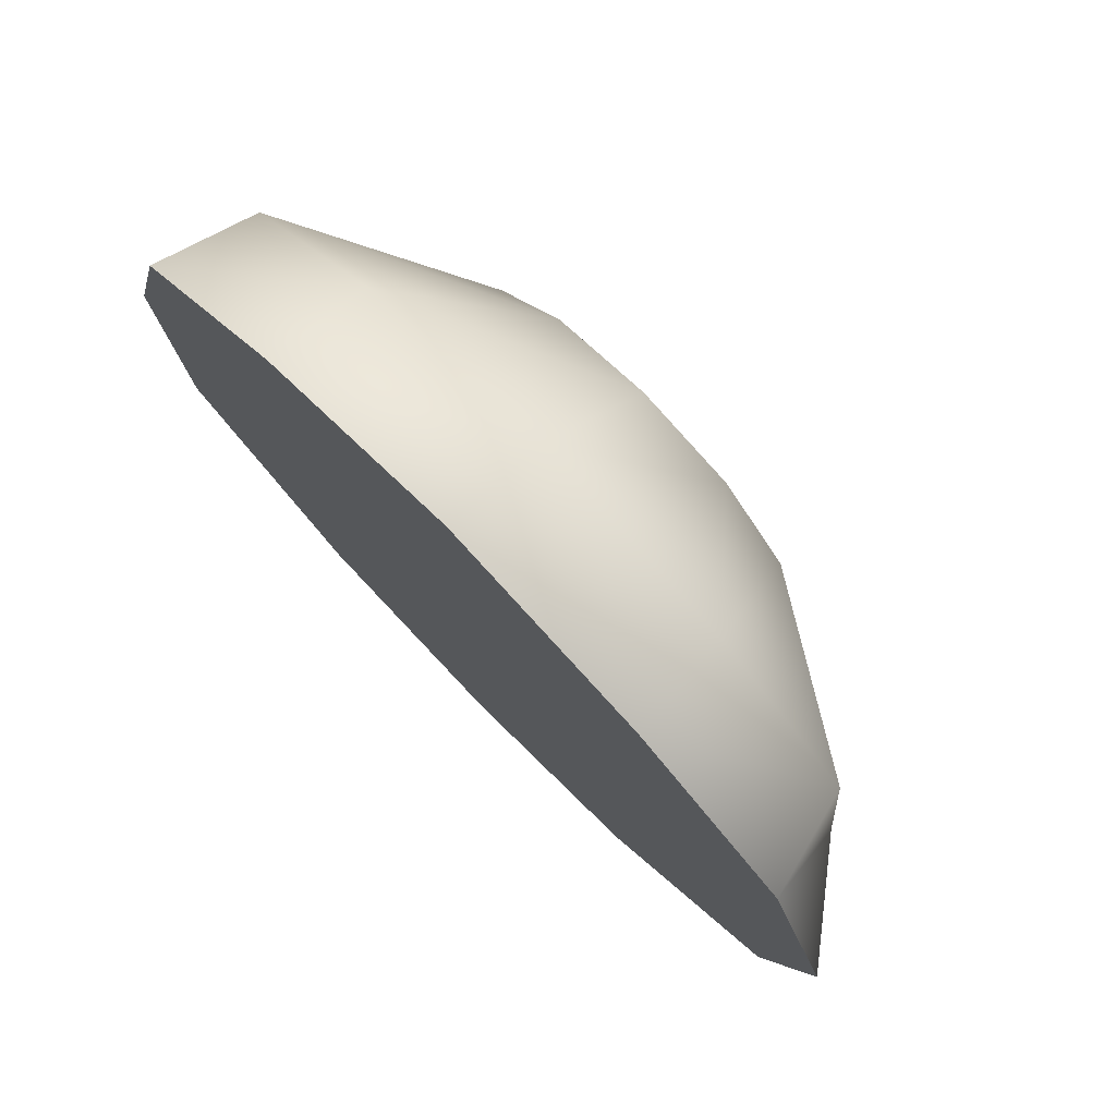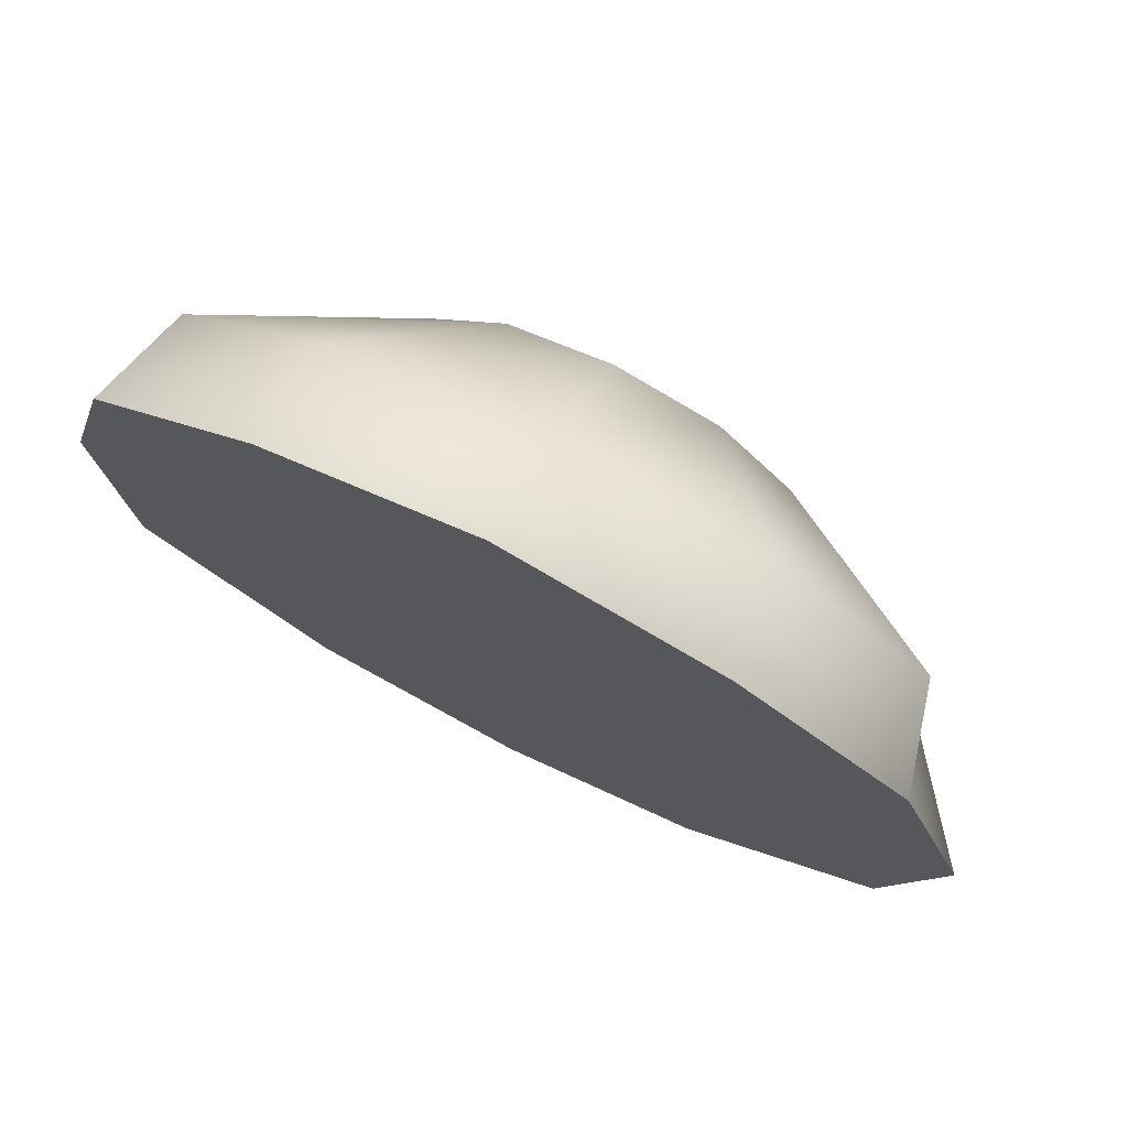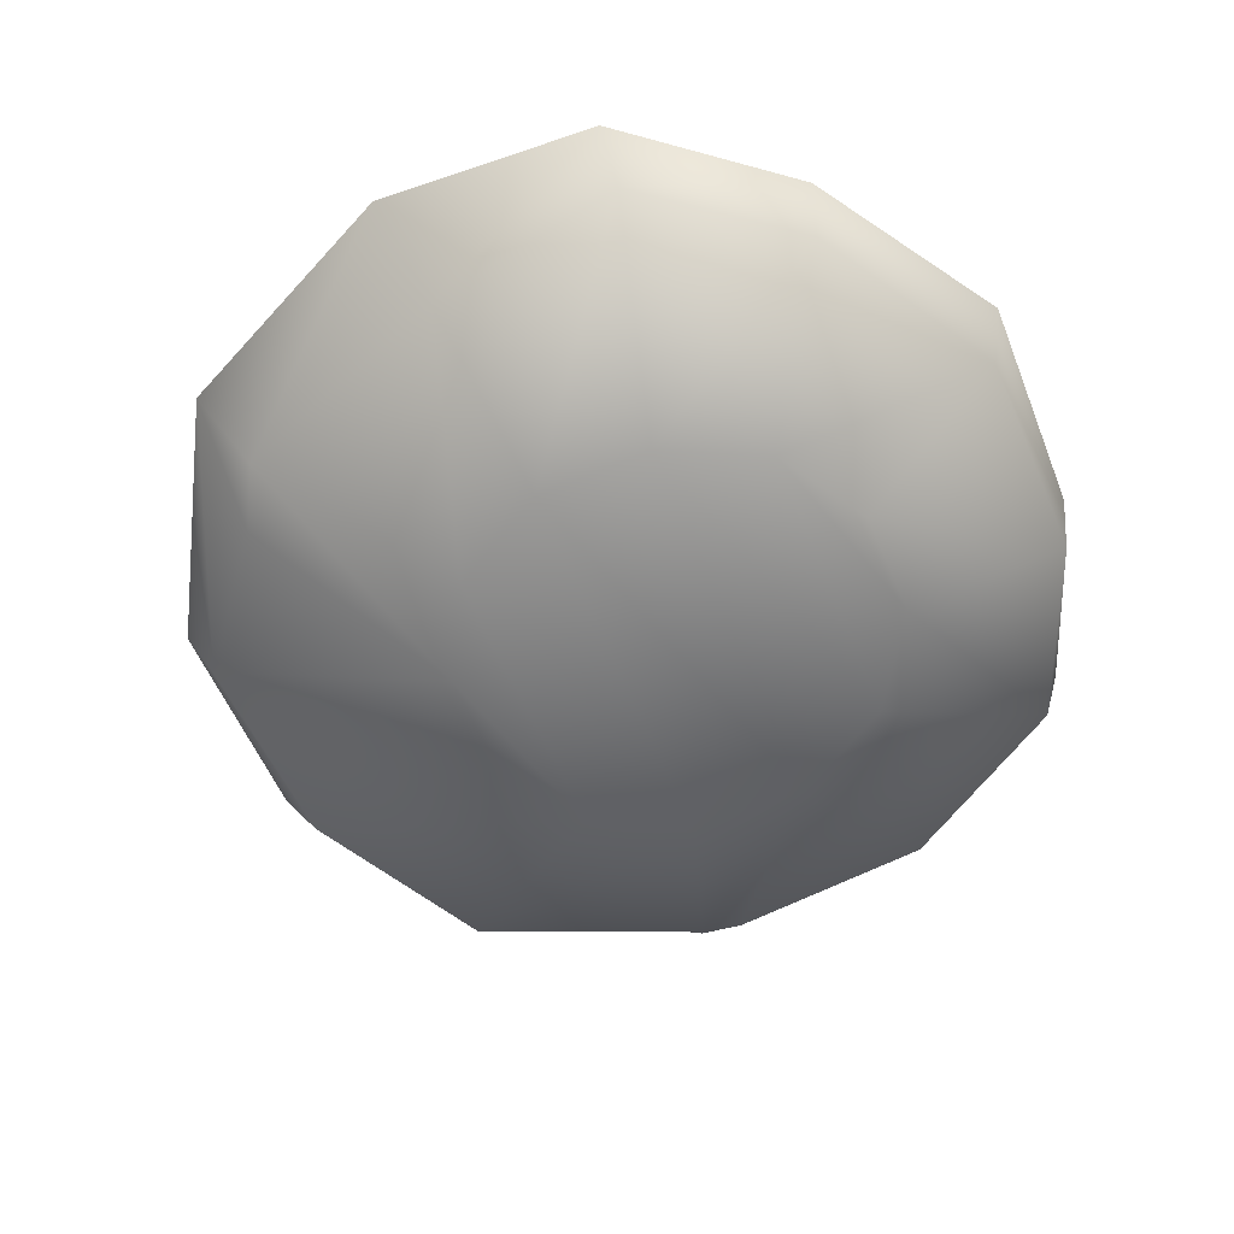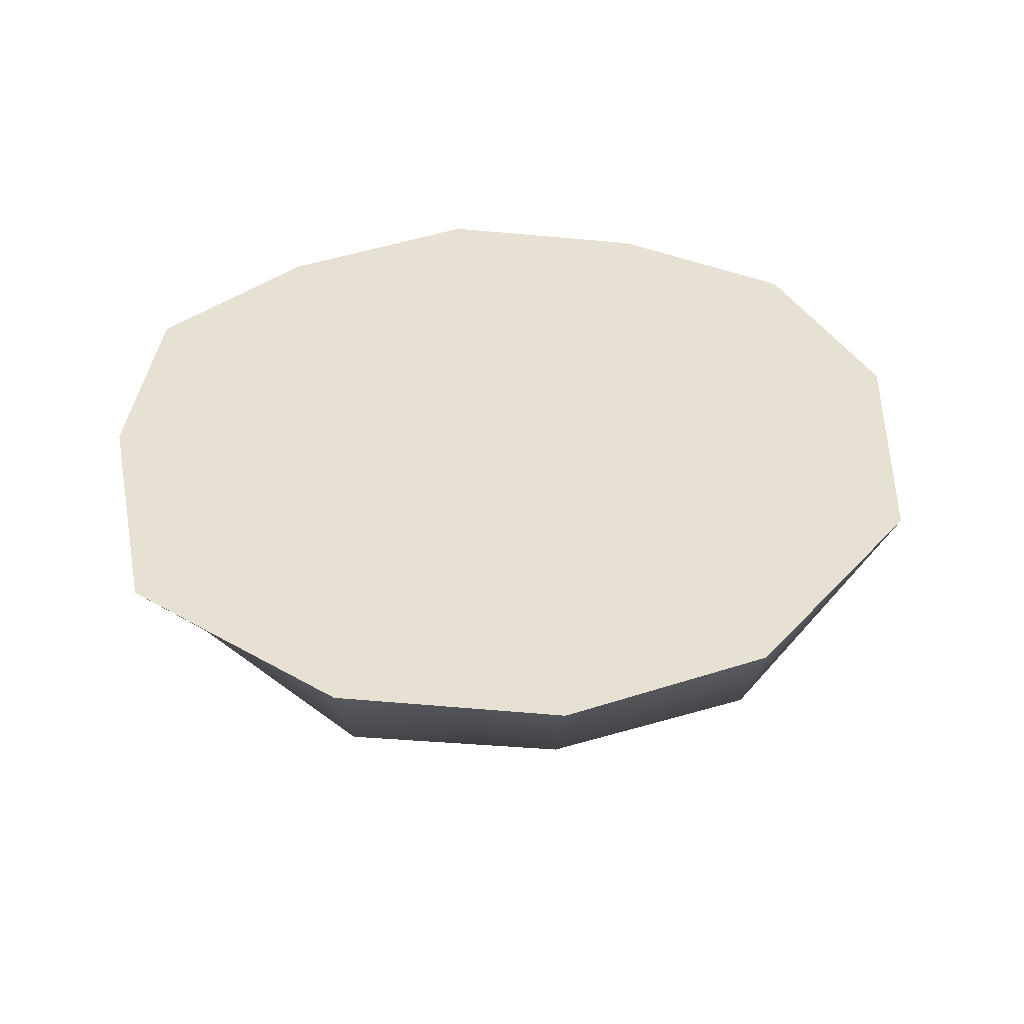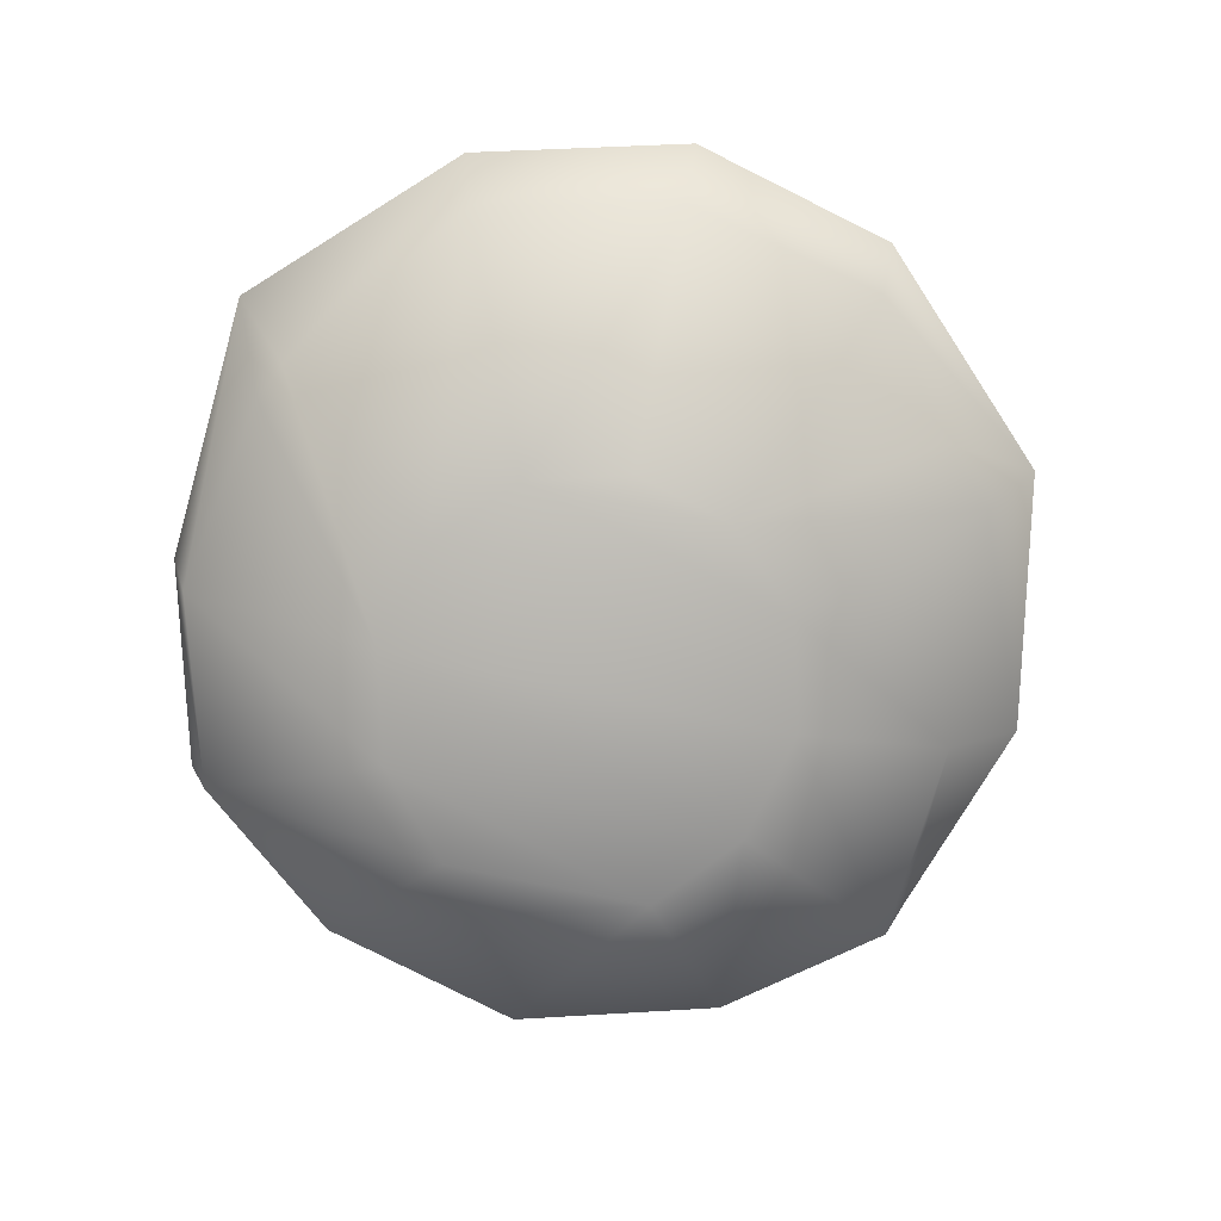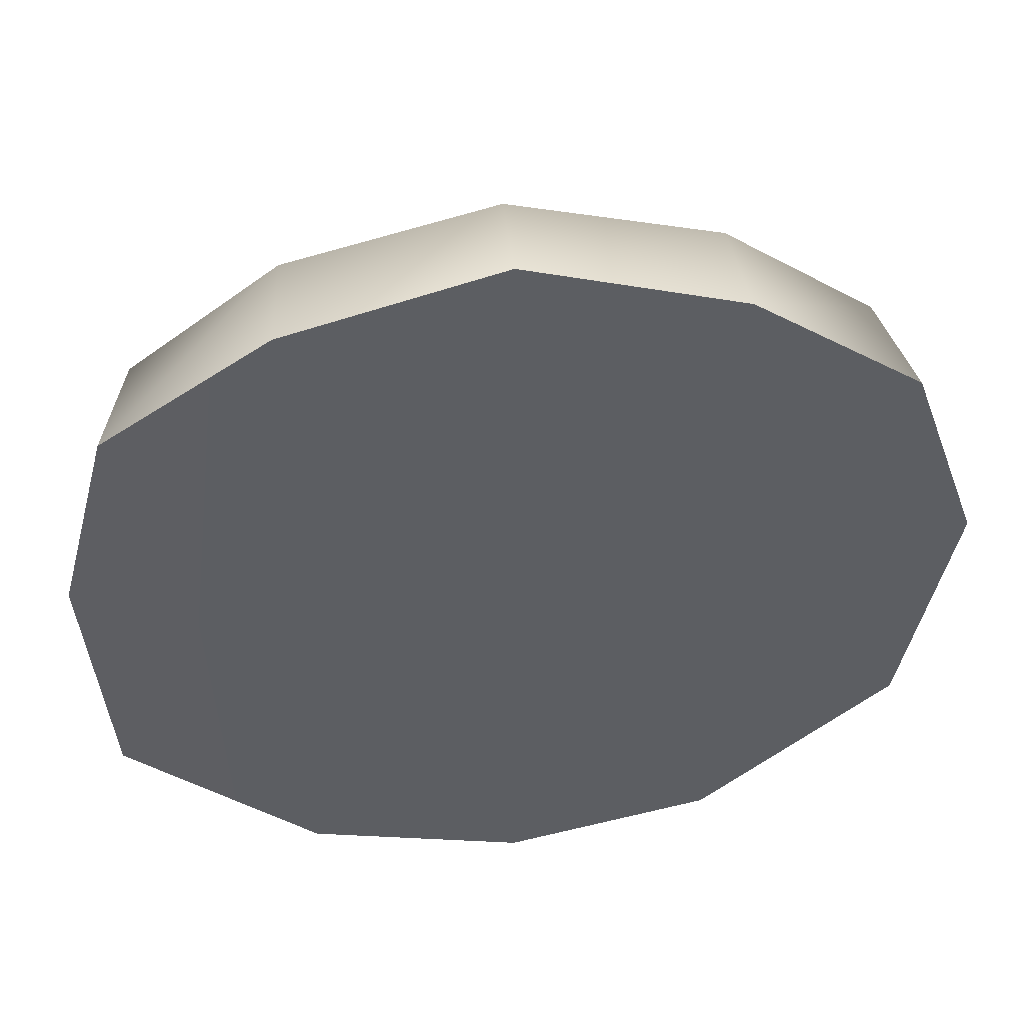
<metadata>
{"format":"obj","ext":"obj","renderer":"f3d","projection":"perspective","resolution":1024,"background":"white","views":[{"elev":78.2,"azim":-134.4,"up":"+Z"},{"elev":76.1,"azim":-153.2,"up":"+Z"},{"elev":-59.8,"azim":-51.6,"up":"+Y"},{"elev":38.8,"azim":172.3,"up":"+Y"},{"elev":-78.5,"azim":168.2,"up":"+Y"},{"elev":50.1,"azim":174.1,"up":"+Z"}]}
</metadata>
<code>
v -22 -8 55
v 0 -8 61
v 0 3 63
v -23 3 56
v -22 -8 55
v 0 3 63
v -38 -8 43
v -22 -8 55
v -23 3 56
v -41 3 43
v -38 -8 43
v -23 3 56
v -40 -8 21
v -38 -8 43
v -41 3 43
v -49 3 20
v -40 -8 21
v -41 3 43
v -38 -8 -5
v -40 -8 21
v -49 3 20
v -44 3 -9
v -38 -8 -5
v -49 3 20
v -32 -7 -11
v -38 -8 -5
v -44 3 -9
v -23 3 -30
v -22 -8 -25
v -44 3 -9
v 0 -8 -30
v -22 -8 -25
v -23 3 -30
v 0 3 -36
v 0 -8 -30
v -23 3 -30
v 24 3 -30
v 22 -8 -25
v 0 3 -36
v 45 3 -10
v 38 -8 -5
v 24 3 -30
v 44 -8 21
v 40 -8 -1
v 45 3 -10
v 47 3 20
v 44 -8 21
v 45 3 -10
v 38 -8 42
v 44 -8 21
v 47 3 20
v 41 3 43
v 38 -8 42
v 47 3 20
v 22 -8 55
v 38 -8 42
v 41 3 43
v 23 3 56
v 22 -8 55
v 41 3 43
v 0 -8 61
v 22 -8 55
v 23 3 56
v 0 3 63
v 0 -8 61
v 23 3 56
v 0 -21 -3
v -11 -21 0
v -22 -8 -25
v -22 -8 -25
v -32 -7 -11
v -44 3 -9
v 0 -8 -30
v 0 -21 -3
v -22 -8 -25
v 11 -21 0
v 0 -21 -3
v 0 -8 -30
v 22 -8 -25
v 11 -21 0
v 0 -8 -30
v 19 -21 8
v 11 -21 0
v 22 -8 -25
v 38 -8 -5
v 19 -21 8
v 22 -8 -25
v 22 -21 20
v 19 -21 8
v 38 -8 -5
v 44 -8 21
v 22 -21 20
v 40 -8 -1
v 19 -21 32
v 22 -21 20
v 44 -8 21
v 38 -8 42
v 19 -21 32
v 44 -8 21
v 11 -21 41
v 19 -21 32
v 38 -8 42
v 22 -8 55
v 11 -21 41
v 38 -8 42
v 0 -21 44
v 11 -21 41
v 22 -8 55
v 0 -8 61
v 0 -21 44
v 22 -8 55
v -11 -21 41
v 0 -21 44
v 0 -8 61
v -22 -8 55
v -11 -21 41
v 0 -8 61
v -19 -21 32
v -11 -21 41
v -22 -8 55
v 40 -8 -1
v 38 -8 -5
v 45 3 -10
v 40 -8 -1
v 22 -21 20
v 38 -8 -5
v 38 -8 -5
v 22 -8 -25
v 24 3 -30
v 22 -8 -25
v 0 -8 -30
v 0 3 -36
v -38 -8 43
v -19 -21 32
v -22 -8 55
v -22 -21 20
v -19 -21 32
v -38 -8 43
v -40 -8 21
v -22 -21 20
v -38 -8 43
v -19 -21 8
v -22 -21 20
v -40 -8 21
v -38 -8 -5
v -19 -21 8
v -40 -8 21
v -11 -21 0
v -19 -21 8
v -38 -8 -5
v -32 -7 -11
v -11 -21 0
v -38 -8 -5
v -22 -8 -25
v -11 -21 0
v -32 -7 -11
v 23 3 56
v 24 3 -30
v 0 3 -36
v 0 3 63
v 23 3 56
v 0 3 -36
v 41 3 43
v 45 3 -10
v 24 3 -30
v 23 3 56
v 41 3 43
v 24 3 -30
v 41 3 43
v 47 3 20
v 45 3 -10
v 0 3 63
v 0 3 -36
v -23 3 -30
v -23 3 56
v 0 3 63
v -23 3 -30
v -23 3 56
v -23 3 -30
v -44 3 -9
v -41 3 43
v -23 3 56
v -44 3 -9
v -49 3 20
v -41 3 43
v -44 3 -9
v 0 -21 -3
v 11 -21 0
v -11 -21 0
v 11 -21 0
v 19 -21 8
v -19 -21 8
v -11 -21 0
v 11 -21 0
v -19 -21 8
v 19 -21 8
v 22 -21 20
v -22 -21 20
v -19 -21 8
v 19 -21 8
v -22 -21 20
v 22 -21 20
v 19 -21 32
v -19 -21 32
v -22 -21 20
v 22 -21 20
v -19 -21 32
v 19 -21 32
v 11 -21 41
v -11 -21 41
v -19 -21 32
v 19 -21 32
v -11 -21 41
v 11 -21 41
v 0 -21 44
v -11 -21 41
f 1 2 3
f 4 5 6
f 7 8 9
f 10 11 12
f 13 14 15
f 16 17 18
f 19 20 21
f 22 23 24
f 25 26 27
f 28 29 30
f 31 32 33
f 34 35 36
f 37 38 39
f 40 41 42
f 43 44 45
f 46 47 48
f 49 50 51
f 52 53 54
f 55 56 57
f 58 59 60
f 61 62 63
f 64 65 66
f 67 68 69
f 70 71 72
f 73 74 75
f 76 77 78
f 79 80 81
f 82 83 84
f 85 86 87
f 88 89 90
f 91 92 93
f 94 95 96
f 97 98 99
f 100 101 102
f 103 104 105
f 106 107 108
f 109 110 111
f 112 113 114
f 115 116 117
f 118 119 120
f 121 122 123
f 124 125 126
f 127 128 129
f 130 131 132
f 133 134 135
f 136 137 138
f 139 140 141
f 142 143 144
f 145 146 147
f 148 149 150
f 151 152 153
f 154 155 156
f 157 158 159
f 160 161 162
f 163 164 165
f 166 167 168
f 169 170 171
f 172 173 174
f 175 176 177
f 178 179 180
f 181 182 183
f 184 185 186
f 187 188 189
f 190 191 192
f 193 194 195
f 196 197 198
f 199 200 201
f 202 203 204
f 205 206 207
f 208 209 210
f 211 212 213
f 214 215 216

</code>
